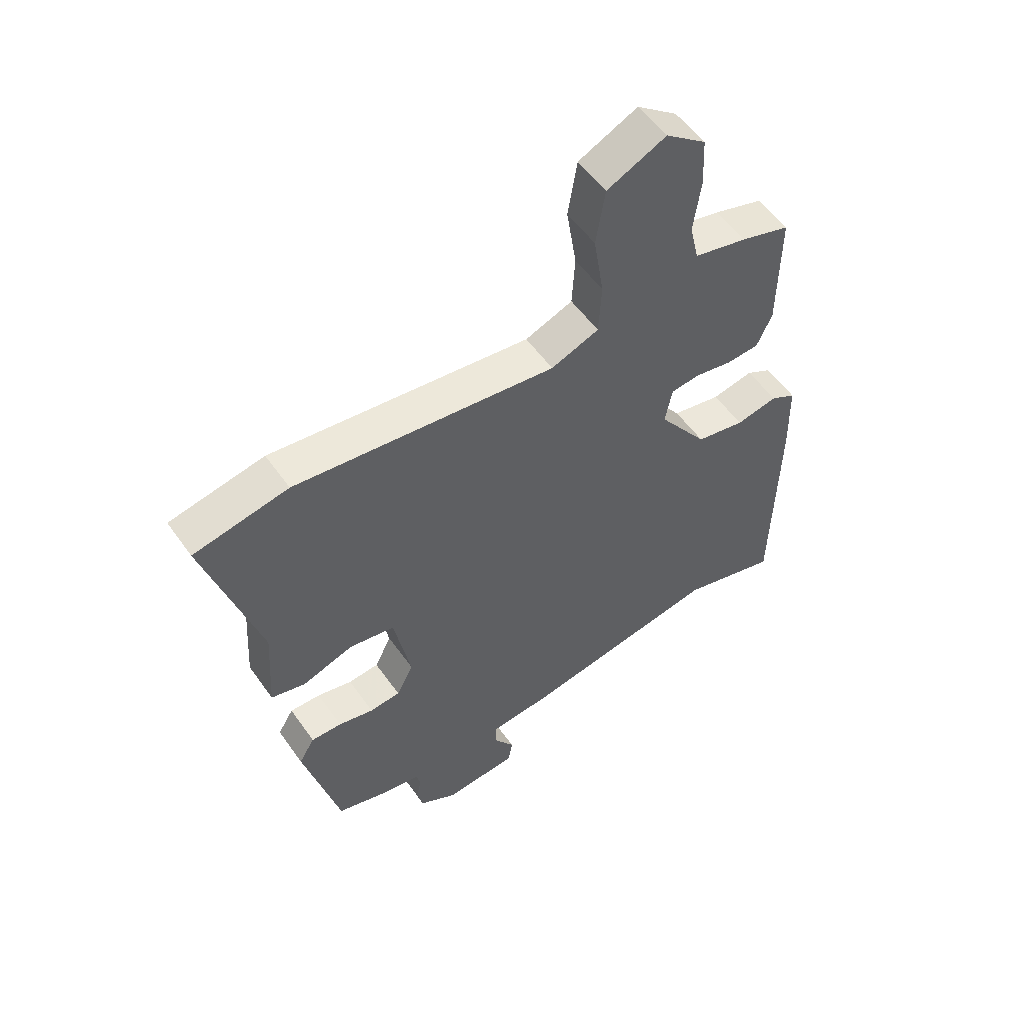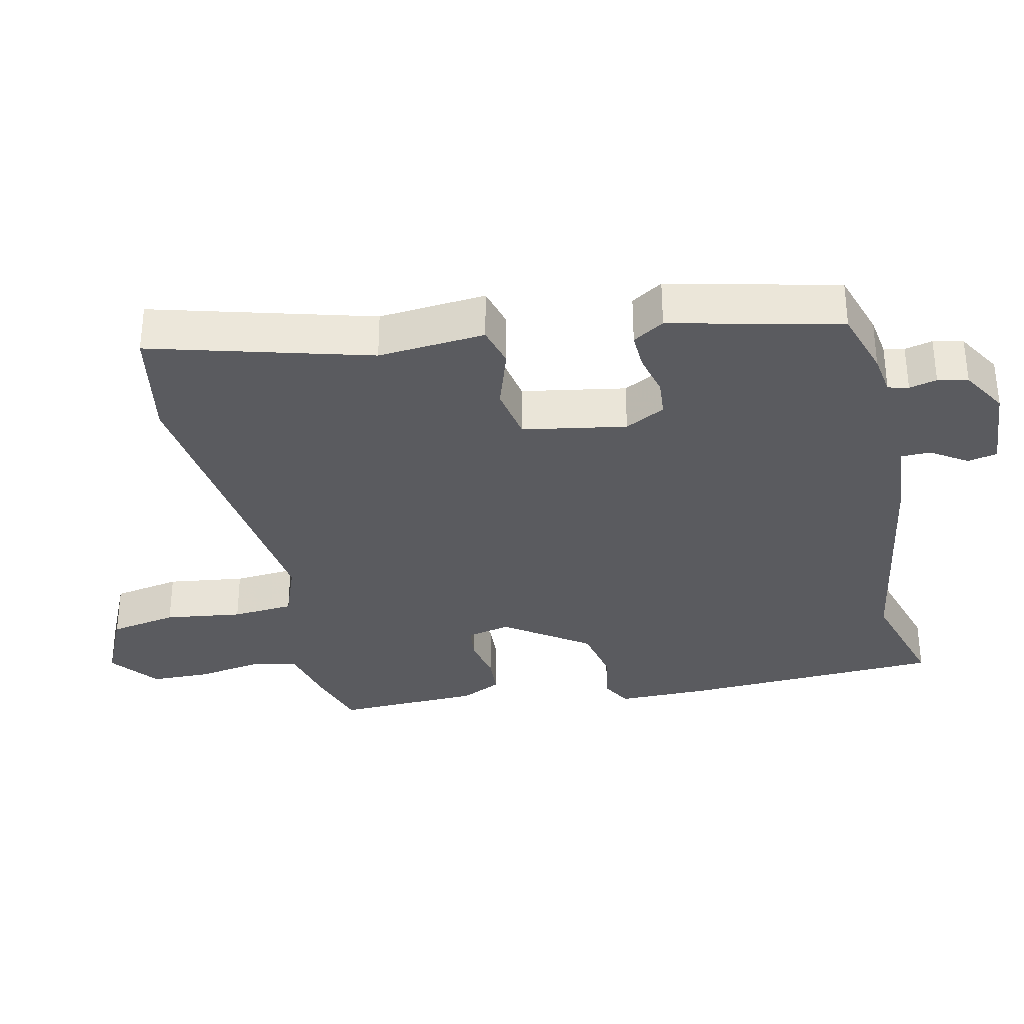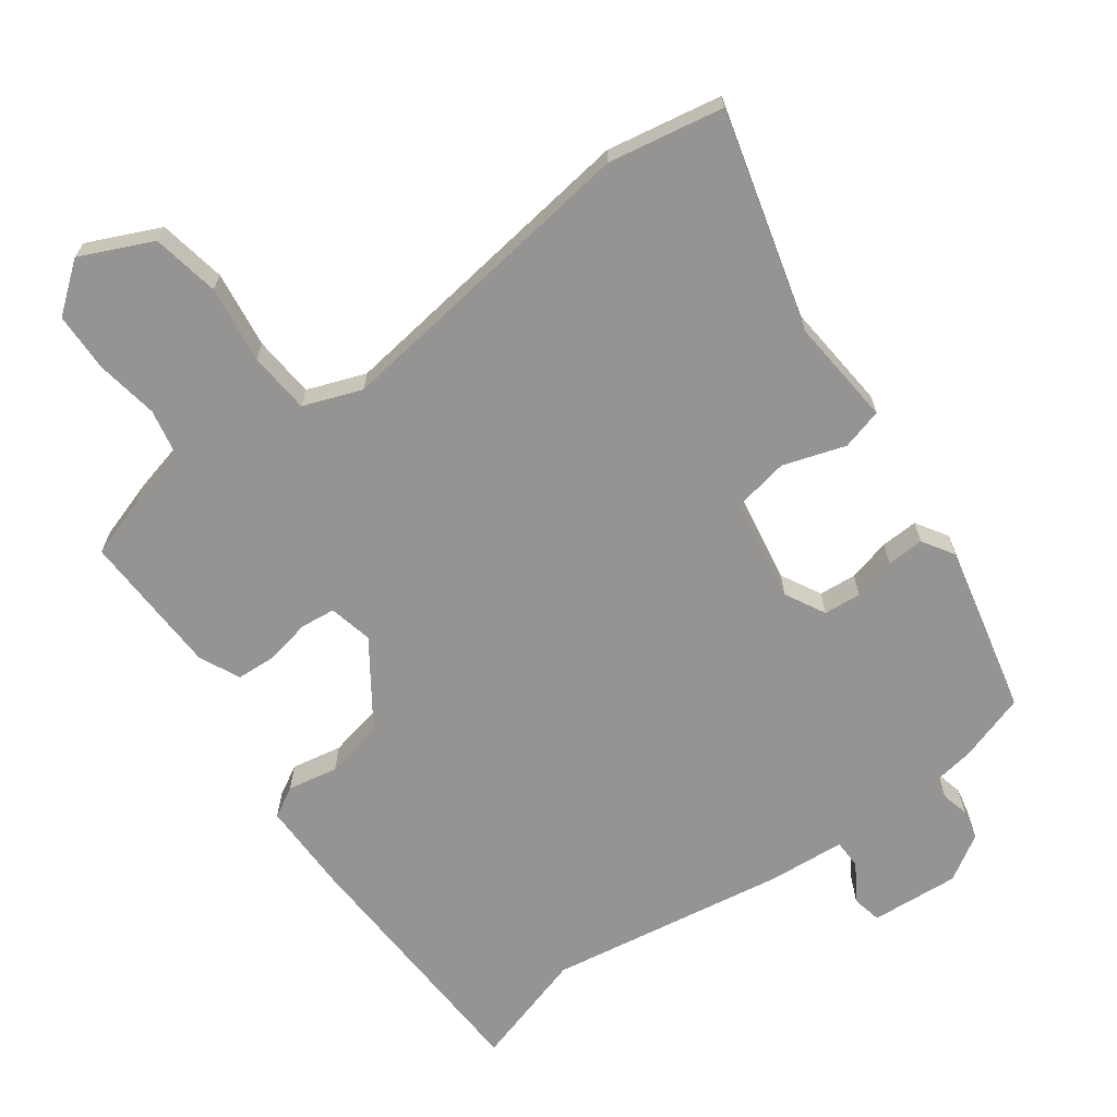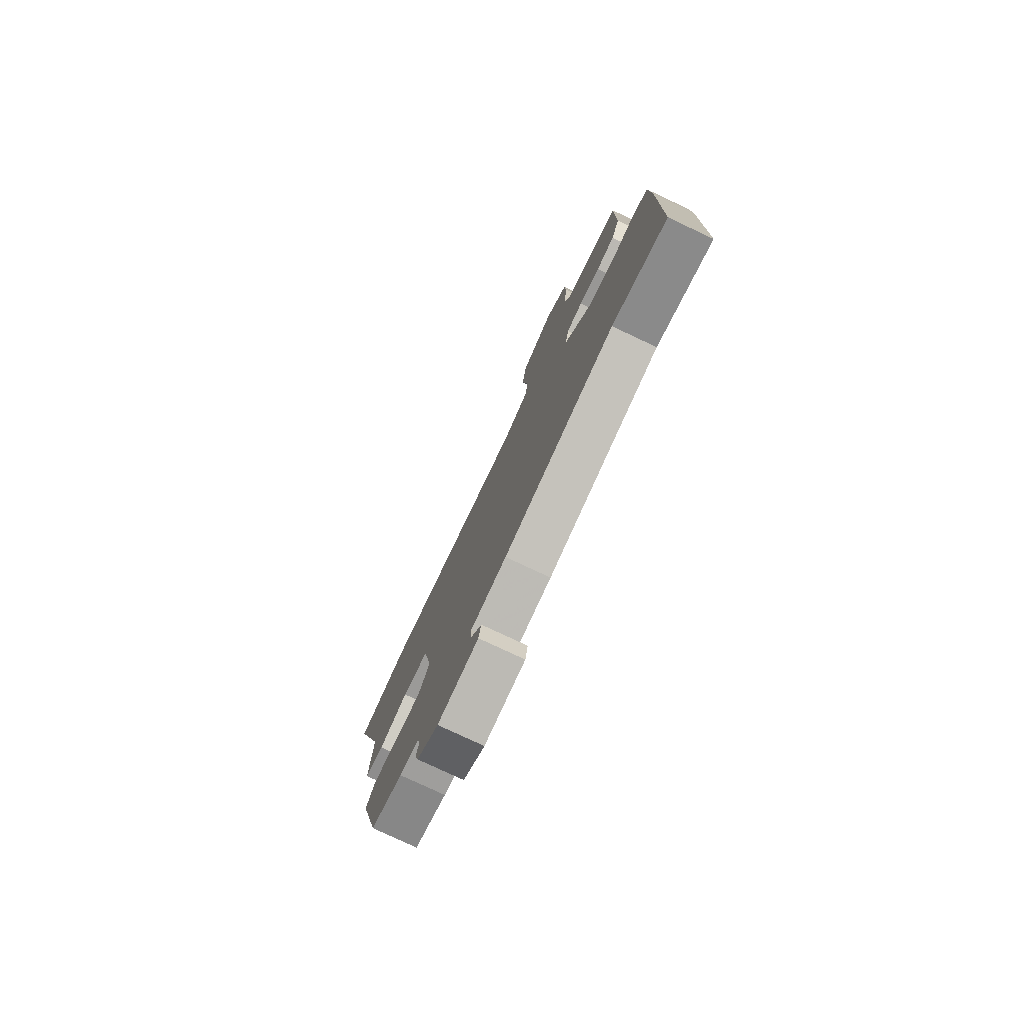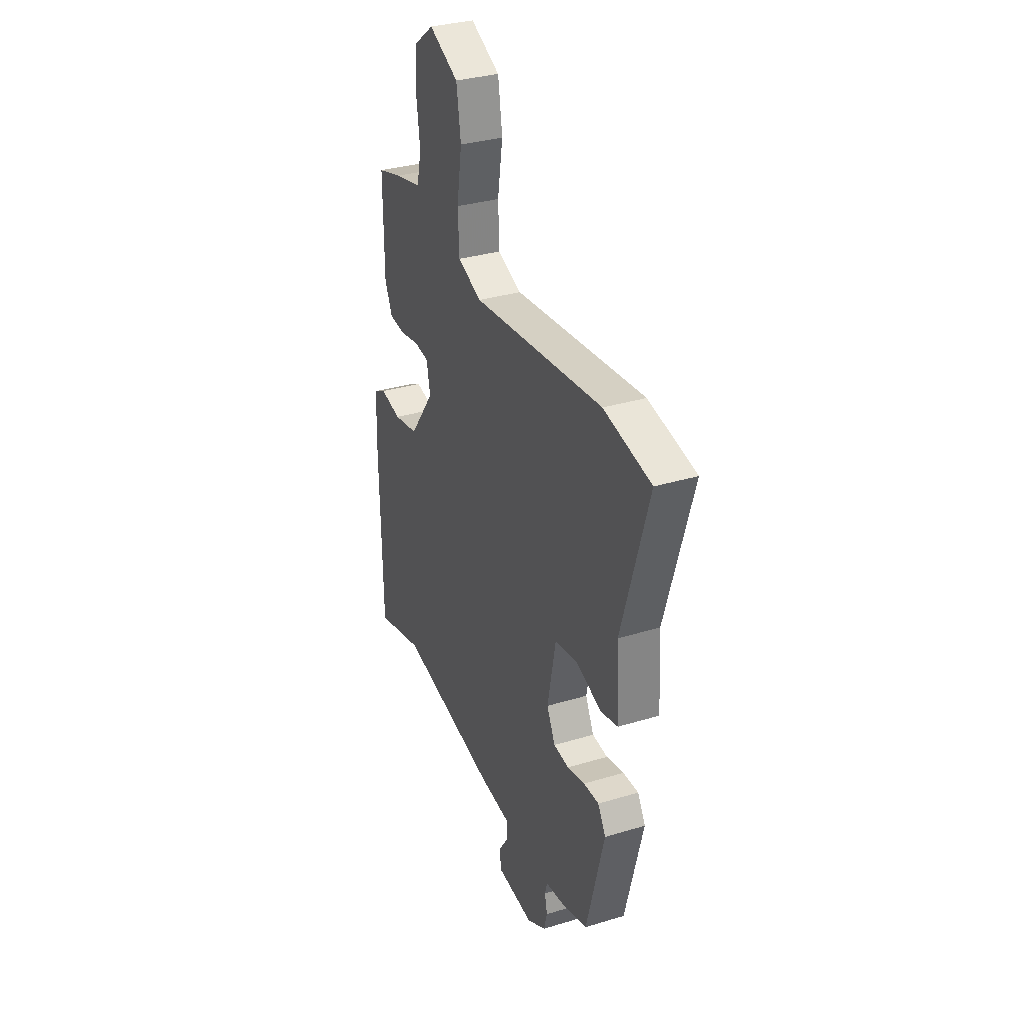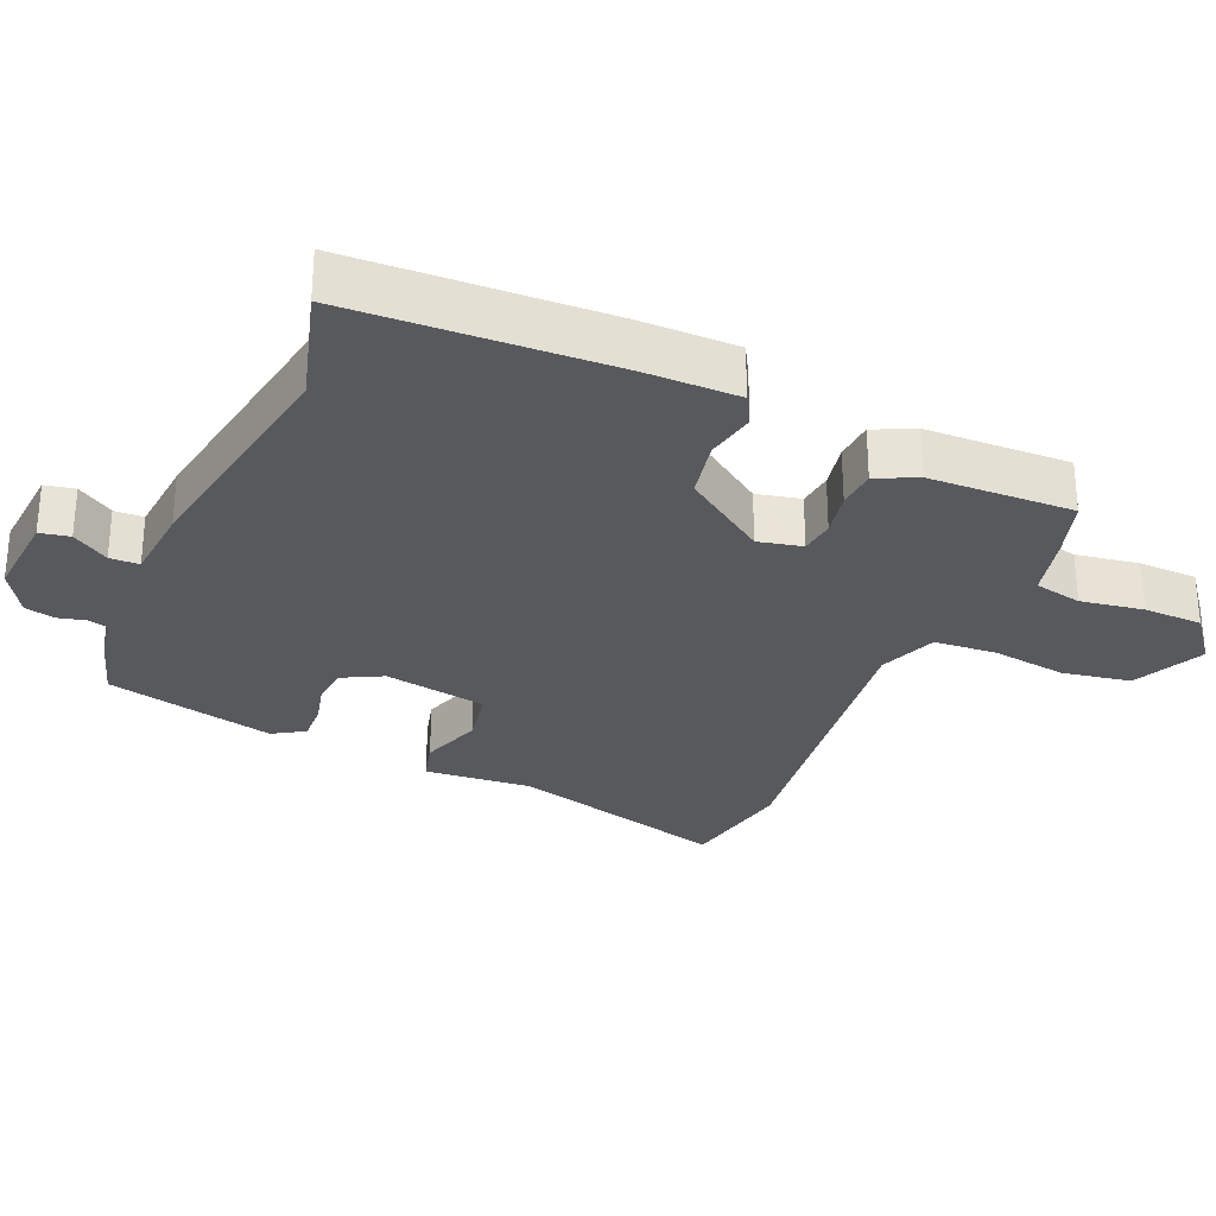
<metadata>
{"format":"obj","ext":"obj","renderer":"f3d","projection":"perspective","resolution":1024,"background":"white","views":[{"elev":54.5,"azim":145.5,"up":"+Z"},{"elev":-33.3,"azim":103.8,"up":"+Y"},{"elev":-67.1,"azim":37.5,"up":"+Y"},{"elev":-78.1,"azim":-115.2,"up":"+Z"},{"elev":32.7,"azim":67.2,"up":"+Z"},{"elev":-29.0,"azim":-112.2,"up":"+Y"}]}
</metadata>
<code>
v 0.461 0.07 0.508
v 0.63 0.07 0.473
v 0.534 0.07 0.152
v 0.544 0.07 -0.007
v 0.483 0.07 -0.022
v 0.392 0.07 0.01
v 0.31 0.07 -0.003
v 0.28 0.07 -0.155
v 0.31 0.07 -0.215
v 0.365 0.07 -0.221
v 0.428 0.07 -0.207
v 0.483 0.07 -0.206
v 0.511 0.07 -0.253
v 0.447 0.07 -0.502
v 0.347 0.07 -0.531
v 0.286 0.07 -0.539
v 0.278 0.07 -0.569
v 0.287 0.07 -0.61
v 0.276 0.07 -0.654
v 0.208 0.07 -0.693
v 0.078 0.07 -0.68
v 0.07 0.07 -0.636
v 0.106 0.07 -0.583
v 0.106 0.07 -0.54
v -0.007 0.07 -0.528
v -0.358 0.07 -0.462
v -0.53 0.07 -0.508
v -0.538 0.07 -0.124
v -0.535 0.07 0.013
v -0.49 0.07 0.037
v -0.416 0.07 0.021
v -0.329 0.07 0.037
v -0.241 0.07 0.158
v -0.254 0.07 0.223
v -0.305 0.07 0.23
v -0.372 0.07 0.218
v -0.43 0.07 0.223
v -0.457 0.07 0.283
v -0.459 0.07 0.496
v -0.371 0.07 0.522
v -0.277 0.07 0.543
v -0.261 0.07 0.613
v -0.274 0.07 0.706
v -0.27 0.07 0.793
v -0.198 0.07 0.847
v -0.093 0.07 0.796
v -0.077 0.07 0.696
v -0.095 0.07 0.583
v -0.09 0.07 0.492
v -0.005 0.07 0.458
v 0.461 0 0.508
v 0.63 0 0.473
v 0.534 0 0.152
v 0.544 0 -0.007
v 0.483 0 -0.022
v 0.392 0 0.01
v 0.31 0 -0.003
v 0.28 0 -0.155
v 0.31 0 -0.215
v 0.365 0 -0.221
v 0.428 0 -0.207
v 0.483 0 -0.206
v 0.511 0 -0.253
v 0.447 0 -0.502
v 0.347 0 -0.531
v 0.286 0 -0.539
v 0.278 0 -0.569
v 0.287 0 -0.61
v 0.276 0 -0.654
v 0.208 0 -0.693
v 0.078 0 -0.68
v 0.07 0 -0.636
v 0.106 0 -0.583
v 0.106 0 -0.54
v -0.007 0 -0.528
v -0.358 0 -0.462
v -0.53 0 -0.508
v -0.538 0 -0.124
v -0.535 0 0.013
v -0.49 0 0.037
v -0.416 0 0.021
v -0.329 0 0.037
v -0.241 0 0.158
v -0.254 0 0.223
v -0.305 0 0.23
v -0.372 0 0.218
v -0.43 0 0.223
v -0.457 0 0.283
v -0.459 0 0.496
v -0.371 0 0.522
v -0.277 0 0.543
v -0.261 0 0.613
v -0.274 0 0.706
v -0.27 0 0.793
v -0.198 0 0.847
v -0.093 0 0.796
v -0.077 0 0.696
v -0.095 0 0.583
v -0.09 0 0.492
v -0.005 0 0.458
f 45 46 47 48
f 45 48 49
f 42 43 44 45
f 41 42 45 49
f 40 41 49 50
f 38 39 40 50
f 35 36 37 38
f 34 35 38 50
f 28 29 30 31
f 26 27 28 31
f 24 25 26 31
f 24 31 32
f 20 21 22 23
f 20 23 24
f 17 18 19 20
f 16 17 20 24
f 10 11 12 13
f 9 10 13 14
f 8 9 14 15
f 3 4 5 6
f 3 6 7
f 2 3 7
f 1 2 7
f 33 34 50 1
f 8 15 16 24
f 7 8 24 32
f 1 7 32 33
f 98 97 96 95
f 99 98 95
f 95 94 93 92
f 99 95 92 91
f 100 99 91 90
f 100 90 89 88
f 88 87 86 85
f 100 88 85 84
f 81 80 79 78
f 81 78 77 76
f 81 76 75 74
f 82 81 74
f 73 72 71 70
f 74 73 70
f 70 69 68 67
f 74 70 67 66
f 63 62 61 60
f 64 63 60 59
f 65 64 59 58
f 56 55 54 53
f 57 56 53
f 57 53 52
f 57 52 51
f 51 100 84 83
f 74 66 65 58
f 82 74 58 57
f 83 82 57 51
f 1 51 52 2
f 2 52 53 3
f 3 53 54 4
f 4 54 55 5
f 5 55 56 6
f 6 56 57 7
f 7 57 58 8
f 8 58 59 9
f 9 59 60 10
f 10 60 61 11
f 11 61 62 12
f 12 62 63 13
f 13 63 64 14
f 14 64 65 15
f 15 65 66 16
f 16 66 67 17
f 17 67 68 18
f 18 68 69 19
f 19 69 70 20
f 20 70 71 21
f 21 71 72 22
f 22 72 73 23
f 23 73 74 24
f 24 74 75 25
f 25 75 76 26
f 26 76 77 27
f 27 77 78 28
f 28 78 79 29
f 29 79 80 30
f 30 80 81 31
f 31 81 82 32
f 32 82 83 33
f 33 83 84 34
f 34 84 85 35
f 35 85 86 36
f 36 86 87 37
f 37 87 88 38
f 38 88 89 39
f 39 89 90 40
f 40 90 91 41
f 41 91 92 42
f 42 92 93 43
f 43 93 94 44
f 44 94 95 45
f 45 95 96 46
f 46 96 97 47
f 47 97 98 48
f 48 98 99 49
f 49 99 100 50
f 50 100 51 1

</code>
